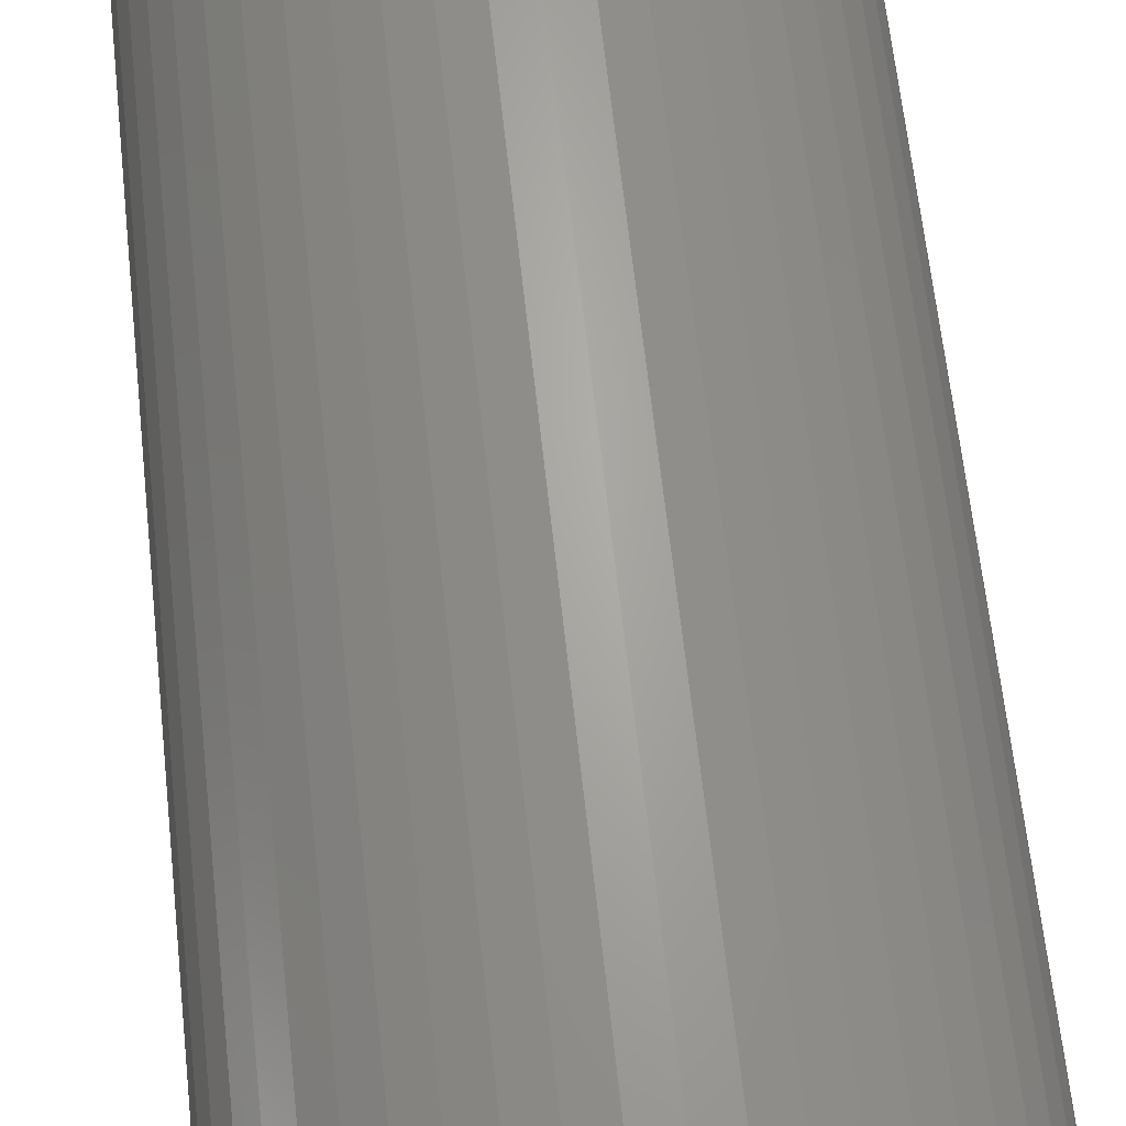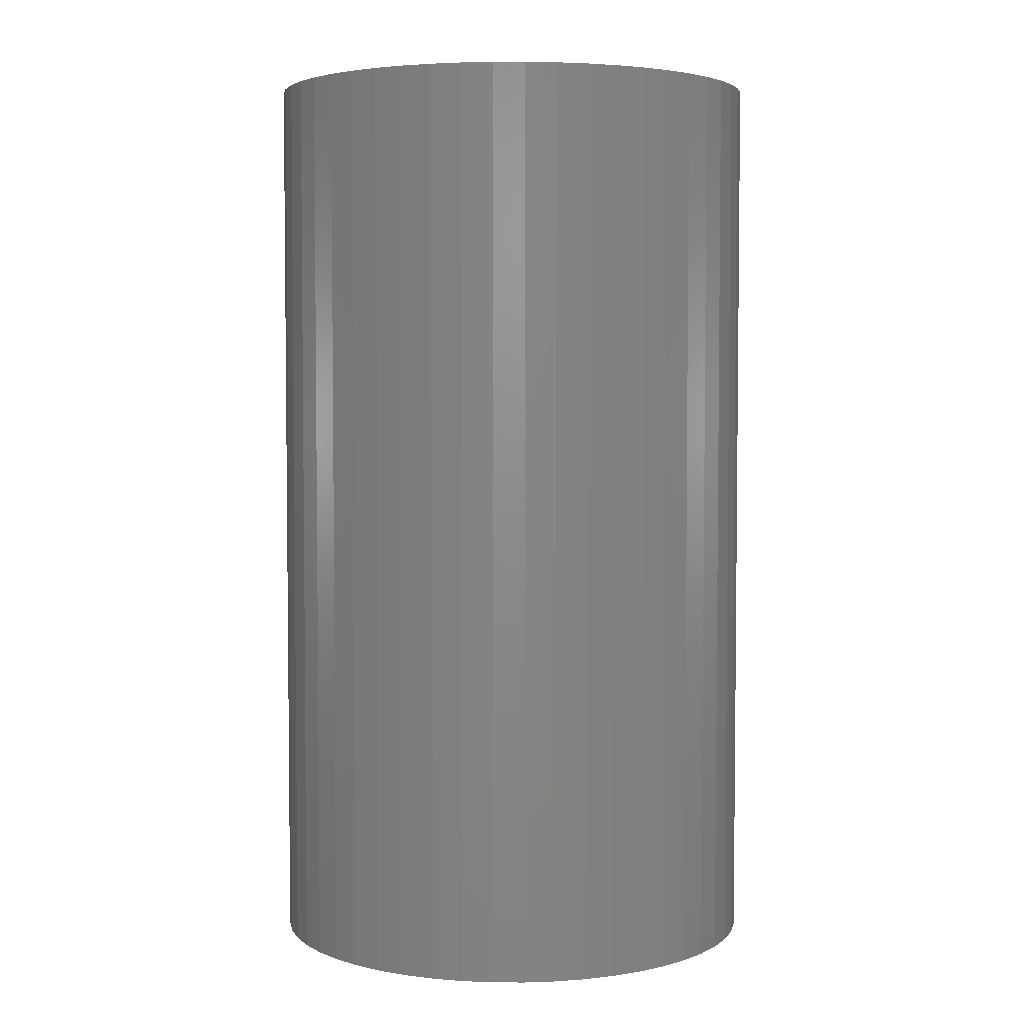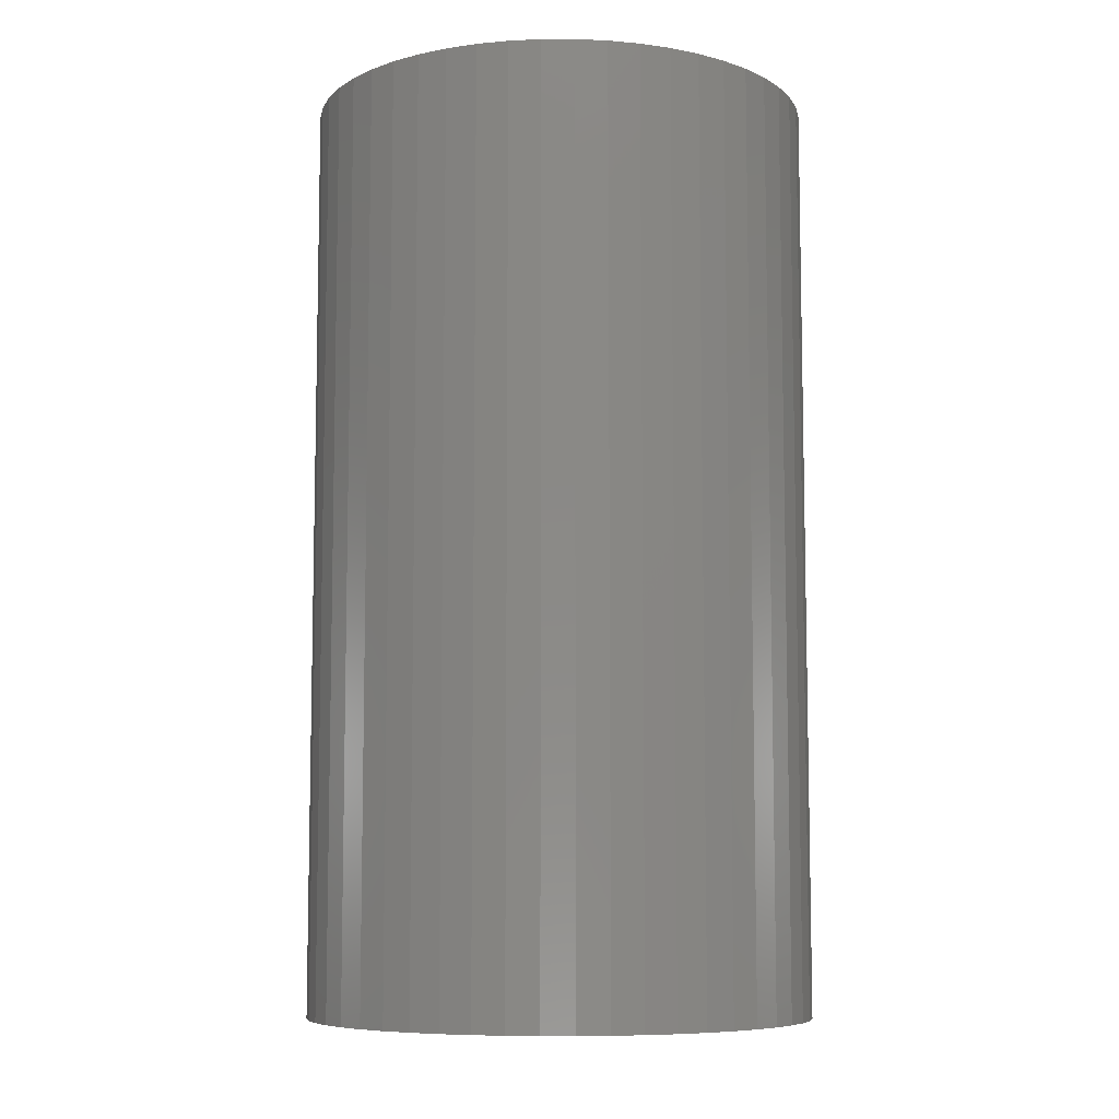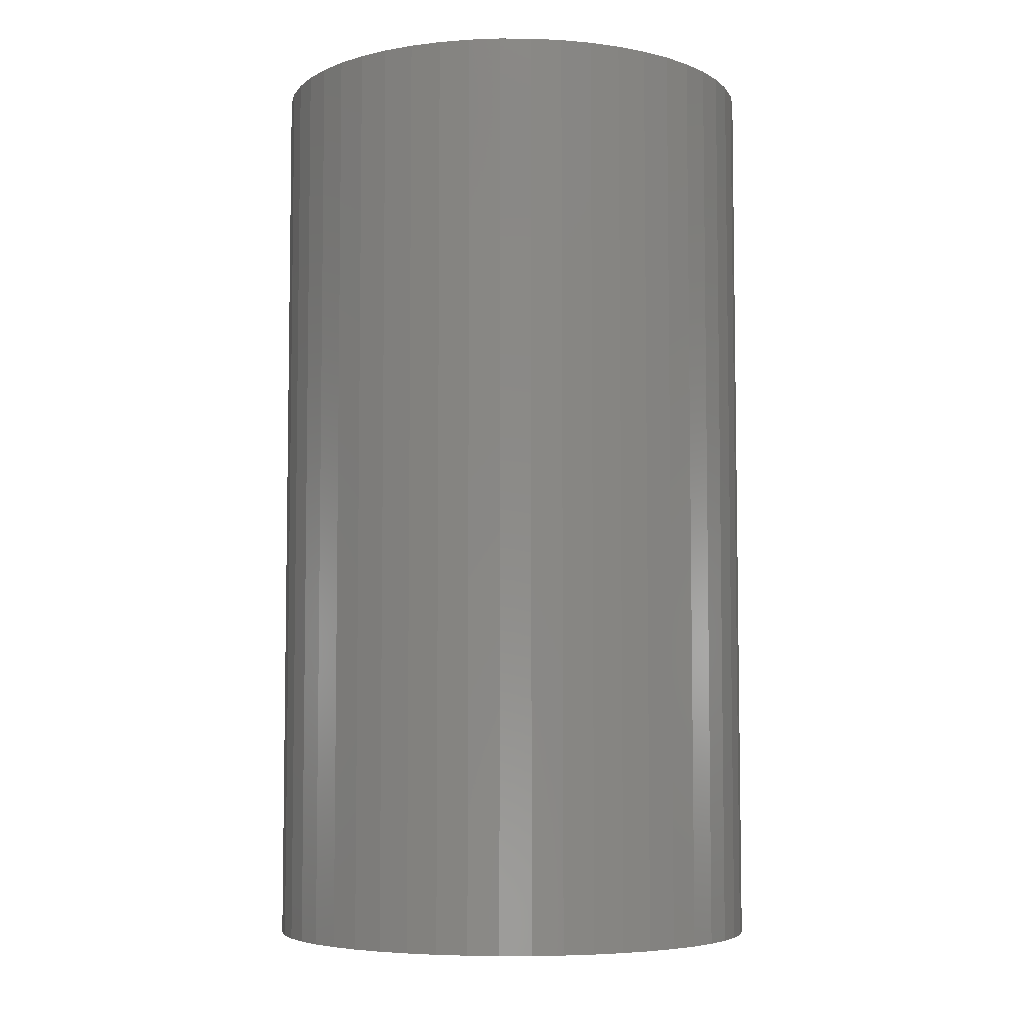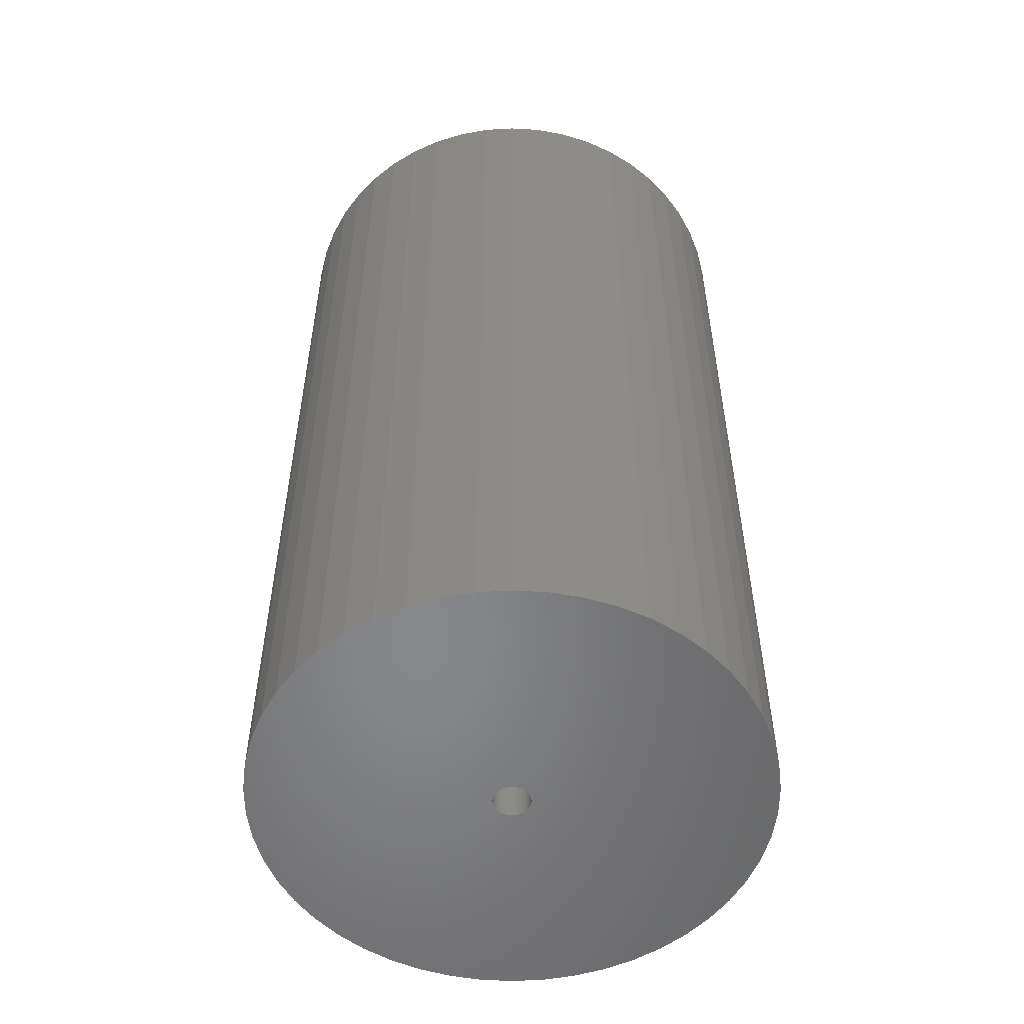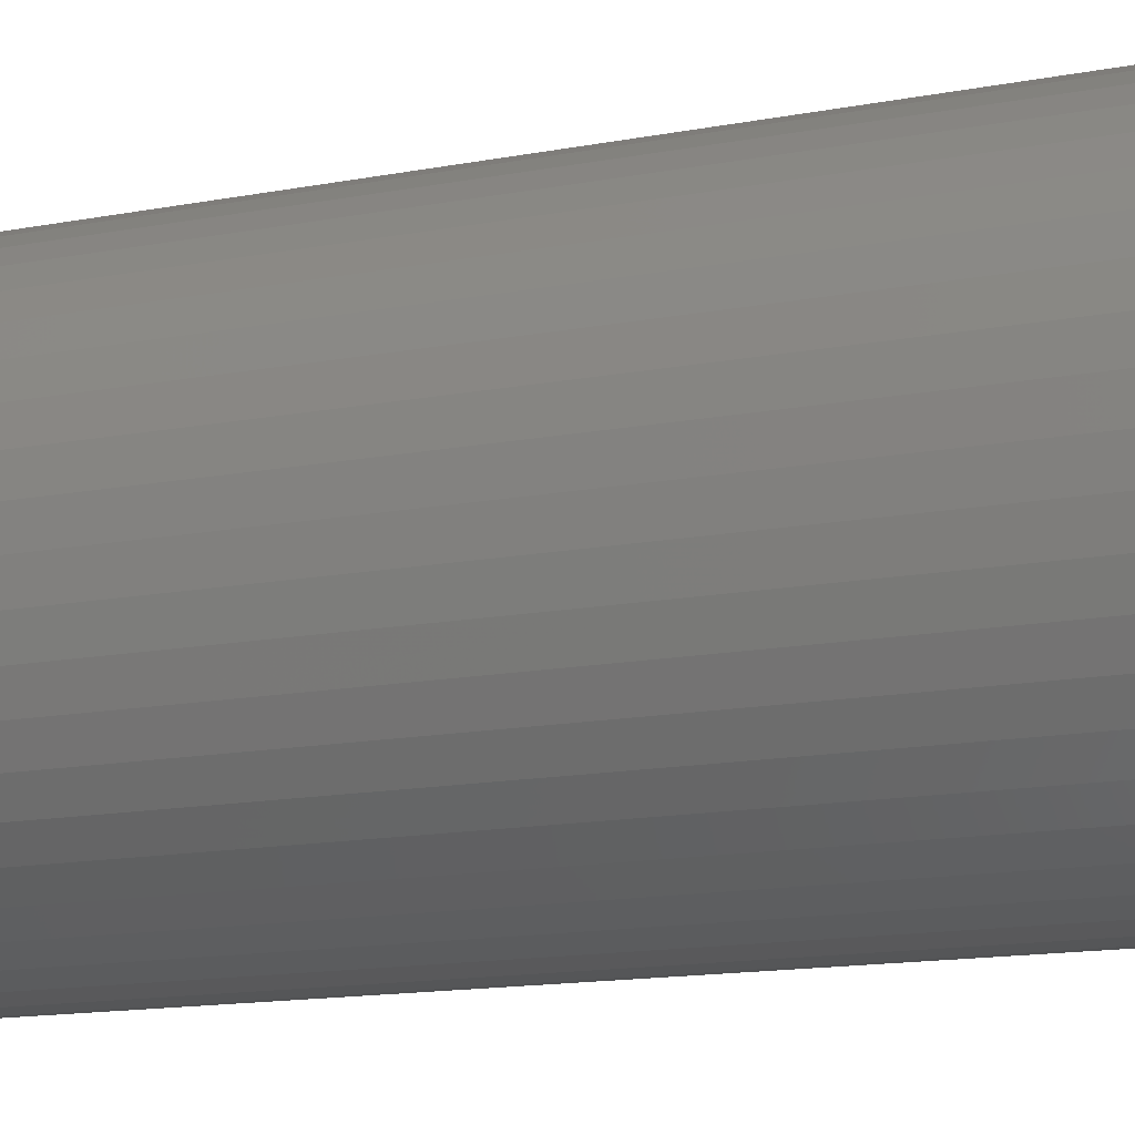
<metadata>
{"format":"stl","ext":"stl","renderer":"f3d","projection":"perspective","resolution":1024,"background":"white","views":[{"elev":66.3,"azim":-6.3,"up":"+Y"},{"elev":4.0,"azim":-56.9,"up":"+Z"},{"elev":-7.9,"azim":93.9,"up":"+Z"},{"elev":-5.8,"azim":-29.6,"up":"+Z"},{"elev":-54.0,"azim":169.2,"up":"+Z"},{"elev":-15.4,"azim":-68.6,"up":"+Y"}]}
</metadata>
<code>
# stl→obj: 200 verts, 400 faces
v 21.25 0 39
v 21.08 2.663 -39
v 21.08 2.663 39
v 21.25 0 -39
v -21.25 0 -39
v -21.08 2.663 39
v -21.08 2.663 -39
v -21.25 0 39
v 1.334 21.21 -39
v -1.334 21.21 39
v 1.334 21.21 39
v -1.334 21.21 -39
v -1.334 -21.21 -39
v 1.334 -21.21 39
v -1.334 -21.21 39
v 1.334 -21.21 -39
v 15.49 14.55 -39
v 13.55 16.37 39
v 15.49 14.55 39
v 13.55 16.37 -39
v -13.55 16.37 -39
v -15.49 14.55 39
v -13.55 16.37 39
v -15.49 14.55 -39
v -6.567 20.21 -39
v -9.048 19.23 39
v -6.567 20.21 39
v -9.048 19.23 -39
v 19.76 7.823 39
v 18.62 10.24 -39
v 18.62 10.24 39
v 19.76 7.823 -39
v 20.58 5.285 -39
v 20.58 5.285 39
v 17.19 12.49 -39
v 17.19 12.49 39
v 9.048 19.23 -39
v 6.567 20.21 39
v 9.048 19.23 39
v 6.567 20.21 -39
v 3.982 20.87 39
v 3.982 20.87 -39
v 11.39 17.94 39
v 11.39 17.94 -39
v -19.76 7.823 -39
v -18.62 10.24 39
v -18.62 10.24 -39
v -19.76 7.823 39
v -17.19 12.49 -39
v -17.19 12.49 39
v -20.58 5.285 -39
v -20.58 5.285 39
v -11.39 17.94 39
v -11.39 17.94 -39
v -3.982 20.87 39
v -3.982 20.87 -39
v 3.982 -20.87 39
v 3.982 -20.87 -39
v 9.048 -19.23 -39
v 11.39 -17.94 39
v 9.048 -19.23 39
v 11.39 -17.94 -39
v 1.55 0 39
v 1.538 0.1943 39
v 21.08 -2.663 39
v 1.501 0.3855 39
v 1.538 -0.1943 39
v 1.441 0.5706 39
v 20.58 -5.285 39
v 1.358 0.7467 39
v 1.501 -0.3855 39
v 1.254 0.9111 39
v 19.76 -7.823 39
v 1.13 1.061 39
v 1.441 -0.5706 39
v 0.988 1.194 39
v 18.62 -10.24 39
v 0.8305 1.309 39
v 1.358 -0.7467 39
v 0.66 1.402 39
v 17.19 -12.49 39
v 0.479 1.474 39
v 1.254 -0.9111 39
v 15.49 -14.55 39
v 0.2904 1.523 39
v 0.09732 1.547 39
v -0.09732 1.547 39
v -0.2904 1.523 39
v -0.479 1.474 39
v -0.66 1.402 39
v -0.8305 1.309 39
v -0.988 1.194 39
v -1.13 1.061 39
v -1.254 0.9111 39
v 1.13 -1.061 39
v 13.55 -16.37 39
v 0.988 -1.194 39
v 0.8305 -1.309 39
v 0.66 -1.402 39
v 6.567 -20.21 39
v 0.479 -1.474 39
v 0.2904 -1.523 39
v 0.09732 -1.547 39
v -0.09732 -1.547 39
v -0.2904 -1.523 39
v -3.982 -20.87 39
v -0.479 -1.474 39
v -6.567 -20.21 39
v -0.66 -1.402 39
v -9.048 -19.23 39
v -0.8305 -1.309 39
v -11.39 -17.94 39
v -0.988 -1.194 39
v -13.55 -16.37 39
v -1.13 -1.061 39
v -15.49 -14.55 39
v -1.254 -0.9111 39
v -17.19 -12.49 39
v -1.358 -0.7467 39
v -18.62 -10.24 39
v -1.441 -0.5706 39
v -19.76 -7.823 39
v -1.501 -0.3855 39
v -20.58 -5.285 39
v -1.538 -0.1943 39
v -21.08 -2.663 39
v -1.55 0 39
v -1.358 0.7467 39
v -1.441 0.5706 39
v -1.501 0.3855 39
v -1.538 0.1943 39
v 21.08 -2.663 -39
v 20.58 -5.285 -39
v 19.76 -7.823 -39
v -18.62 -10.24 -39
v -19.76 -7.823 -39
v 1.55 0 -39
v 1.538 -0.1943 -39
v 1.501 -0.3855 -39
v 1.538 0.1943 -39
v 1.441 -0.5706 -39
v 18.62 -10.24 -39
v 1.358 -0.7467 -39
v 17.19 -12.49 -39
v 1.501 0.3855 -39
v 1.254 -0.9111 -39
v 15.49 -14.55 -39
v 1.13 -1.061 -39
v 13.55 -16.37 -39
v 1.441 0.5706 -39
v 0.988 -1.194 -39
v 0.8305 -1.309 -39
v 1.358 0.7467 -39
v 0.66 -1.402 -39
v 6.567 -20.21 -39
v 0.479 -1.474 -39
v 1.254 0.9111 -39
v 0.2904 -1.523 -39
v 0.09732 -1.547 -39
v -0.09732 -1.547 -39
v -0.2904 -1.523 -39
v -3.982 -20.87 -39
v -0.479 -1.474 -39
v -6.567 -20.21 -39
v -0.66 -1.402 -39
v -9.048 -19.23 -39
v -0.8305 -1.309 -39
v -11.39 -17.94 -39
v -0.988 -1.194 -39
v -13.55 -16.37 -39
v -1.13 -1.061 -39
v -15.49 -14.55 -39
v -1.254 -0.9111 -39
v 1.13 1.061 -39
v 0.988 1.194 -39
v 0.8305 1.309 -39
v 0.66 1.402 -39
v 0.479 1.474 -39
v 0.2904 1.523 -39
v 0.09732 1.547 -39
v -0.09732 1.547 -39
v -0.2904 1.523 -39
v -0.479 1.474 -39
v -0.66 1.402 -39
v -0.8305 1.309 -39
v -0.988 1.194 -39
v -1.13 1.061 -39
v -1.254 0.9111 -39
v -1.358 0.7467 -39
v -1.441 0.5706 -39
v -1.501 0.3855 -39
v -1.538 0.1943 -39
v -1.55 0 -39
v -17.19 -12.49 -39
v -1.358 -0.7467 -39
v -1.441 -0.5706 -39
v -1.501 -0.3855 -39
v -20.58 -5.285 -39
v -1.538 -0.1943 -39
v -21.08 -2.663 -39
f 1 2 3
f 2 1 4
f 5 6 7
f 6 5 8
f 9 10 11
f 10 9 12
f 13 14 15
f 14 13 16
f 17 18 19
f 18 17 20
f 21 22 23
f 22 21 24
f 25 26 27
f 26 25 28
f 29 30 31
f 30 29 32
f 3 33 34
f 33 3 2
f 31 35 36
f 35 31 30
f 37 38 39
f 38 37 40
f 40 41 38
f 41 40 42
f 20 43 18
f 43 20 44
f 45 46 47
f 46 45 48
f 49 22 24
f 22 49 50
f 51 48 45
f 48 51 52
f 28 53 26
f 53 28 54
f 12 55 10
f 55 12 56
f 16 57 14
f 57 16 58
f 59 60 61
f 60 59 62
f 34 32 29
f 32 34 33
f 36 17 19
f 17 36 35
f 42 11 41
f 11 42 9
f 44 39 43
f 39 44 37
f 47 50 49
f 50 47 46
f 7 52 51
f 52 7 6
f 63 1 3
f 64 3 34
f 1 63 65
f 66 34 29
f 67 65 63
f 68 29 31
f 65 67 69
f 70 31 36
f 71 69 67
f 72 36 19
f 69 71 73
f 74 19 18
f 75 73 71
f 76 18 43
f 73 75 77
f 78 43 39
f 79 77 75
f 80 39 38
f 77 79 81
f 82 38 41
f 83 81 79
f 81 83 84
f 3 64 63
f 34 66 64
f 29 68 66
f 31 70 68
f 85 41 11
f 36 72 70
f 19 74 72
f 18 76 74
f 43 78 76
f 39 80 78
f 38 82 80
f 41 85 82
f 11 86 85
f 11 87 86
f 10 87 11
f 87 10 88
f 55 88 10
f 88 55 89
f 27 89 55
f 89 27 90
f 26 90 27
f 90 26 91
f 53 91 26
f 91 53 92
f 23 92 53
f 92 23 93
f 22 93 23
f 93 22 94
f 95 84 83
f 84 95 96
f 97 96 95
f 96 97 60
f 98 60 97
f 60 98 61
f 99 61 98
f 61 99 100
f 101 100 99
f 100 101 57
f 102 57 101
f 57 102 14
f 103 14 102
f 104 14 103
f 15 104 105
f 106 105 107
f 108 107 109
f 110 109 111
f 112 111 113
f 114 113 115
f 116 115 117
f 104 15 14
f 118 117 119
f 120 119 121
f 122 121 123
f 124 123 125
f 126 125 127
f 50 94 22
f 105 106 15
f 94 50 128
f 107 108 106
f 46 128 50
f 109 110 108
f 128 46 129
f 111 112 110
f 48 129 46
f 113 114 112
f 129 48 130
f 115 116 114
f 52 130 48
f 117 118 116
f 130 52 131
f 119 120 118
f 6 131 52
f 121 122 120
f 131 6 127
f 123 124 122
f 8 127 6
f 125 126 124
f 127 8 126
f 54 23 53
f 23 54 21
f 56 27 55
f 27 56 25
f 65 4 1
f 4 65 132
f 73 133 69
f 133 73 134
f 69 132 65
f 132 69 133
f 135 122 136
f 122 135 120
f 137 4 132
f 138 132 133
f 4 137 2
f 139 133 134
f 140 2 137
f 141 134 142
f 2 140 33
f 143 142 144
f 145 33 140
f 146 144 147
f 33 145 32
f 148 147 149
f 150 32 145
f 151 149 62
f 32 150 30
f 152 62 59
f 153 30 150
f 154 59 155
f 30 153 35
f 156 155 58
f 157 35 153
f 35 157 17
f 132 138 137
f 133 139 138
f 134 141 139
f 142 143 141
f 158 58 16
f 144 146 143
f 147 148 146
f 149 151 148
f 62 152 151
f 59 154 152
f 155 156 154
f 58 158 156
f 16 159 158
f 16 160 159
f 13 160 16
f 160 13 161
f 162 161 13
f 161 162 163
f 164 163 162
f 163 164 165
f 166 165 164
f 165 166 167
f 168 167 166
f 167 168 169
f 170 169 168
f 169 170 171
f 172 171 170
f 171 172 173
f 174 17 157
f 17 174 20
f 175 20 174
f 20 175 44
f 176 44 175
f 44 176 37
f 177 37 176
f 37 177 40
f 178 40 177
f 40 178 42
f 179 42 178
f 42 179 9
f 180 9 179
f 181 9 180
f 12 181 182
f 56 182 183
f 25 183 184
f 28 184 185
f 54 185 186
f 21 186 187
f 24 187 188
f 181 12 9
f 49 188 189
f 47 189 190
f 45 190 191
f 51 191 192
f 7 192 193
f 194 173 172
f 182 56 12
f 173 194 195
f 183 25 56
f 135 195 194
f 184 28 25
f 195 135 196
f 185 54 28
f 136 196 135
f 186 21 54
f 196 136 197
f 187 24 21
f 198 197 136
f 188 49 24
f 197 198 199
f 189 47 49
f 200 199 198
f 190 45 47
f 199 200 193
f 191 51 45
f 5 193 200
f 192 7 51
f 193 5 7
f 62 96 60
f 96 62 149
f 136 124 198
f 124 136 122
f 149 84 96
f 84 149 147
f 58 100 57
f 100 58 155
f 155 61 100
f 61 155 59
f 77 134 73
f 134 77 142
f 81 142 77
f 142 81 144
f 162 15 106
f 15 162 13
f 166 108 110
f 108 166 164
f 164 106 108
f 106 164 162
f 172 118 194
f 118 172 116
f 172 114 116
f 114 172 170
f 198 126 200
f 126 198 124
f 200 8 5
f 8 200 126
f 84 144 81
f 144 84 147
f 168 110 112
f 110 168 166
f 170 112 114
f 112 170 168
f 194 120 135
f 120 194 118
f 150 70 153
f 70 150 68
f 130 190 129
f 190 130 191
f 153 72 157
f 72 153 70
f 179 82 85
f 82 179 178
f 178 80 82
f 80 178 177
f 184 89 90
f 89 184 183
f 129 189 128
f 189 129 190
f 138 63 137
f 63 138 67
f 152 99 98
f 99 152 154
f 180 85 86
f 85 180 179
f 176 76 78
f 76 176 175
f 94 187 93
f 187 94 188
f 185 90 91
f 90 185 184
f 186 91 92
f 91 186 185
f 137 64 140
f 64 137 63
f 148 97 95
f 97 148 151
f 141 71 139
f 71 141 75
f 160 105 104
f 105 160 161
f 145 68 150
f 68 145 66
f 175 74 76
f 74 175 174
f 181 86 87
f 86 181 180
f 177 78 80
f 78 177 176
f 127 192 131
f 192 127 193
f 131 191 130
f 191 131 192
f 128 188 94
f 188 128 189
f 182 87 88
f 87 182 181
f 183 88 89
f 88 183 182
f 187 92 93
f 92 187 186
f 139 67 138
f 67 139 71
f 146 79 143
f 79 146 83
f 143 75 141
f 75 143 79
f 161 107 105
f 107 161 163
f 140 66 145
f 66 140 64
f 157 74 174
f 74 157 72
f 165 111 109
f 111 165 167
f 125 193 127
f 193 125 199
f 121 197 123
f 197 121 196
f 115 173 117
f 173 115 171
f 119 196 121
f 196 119 195
f 158 103 102
f 103 158 159
f 154 101 99
f 101 154 156
f 156 102 101
f 102 156 158
f 148 83 146
f 83 148 95
f 151 98 97
f 98 151 152
f 169 115 113
f 115 169 171
f 159 104 103
f 104 159 160
f 123 199 125
f 199 123 197
f 117 195 119
f 195 117 173
f 167 113 111
f 113 167 169
f 163 109 107
f 109 163 165

</code>
